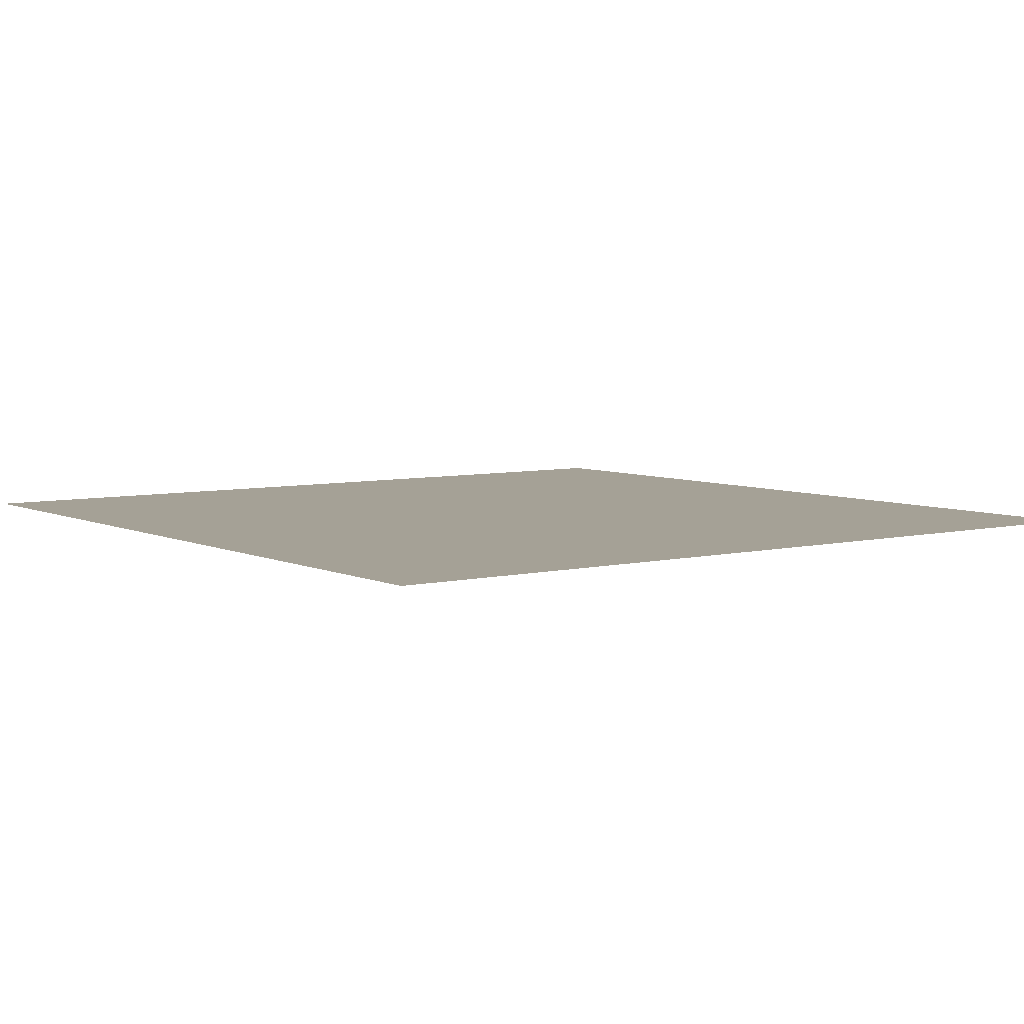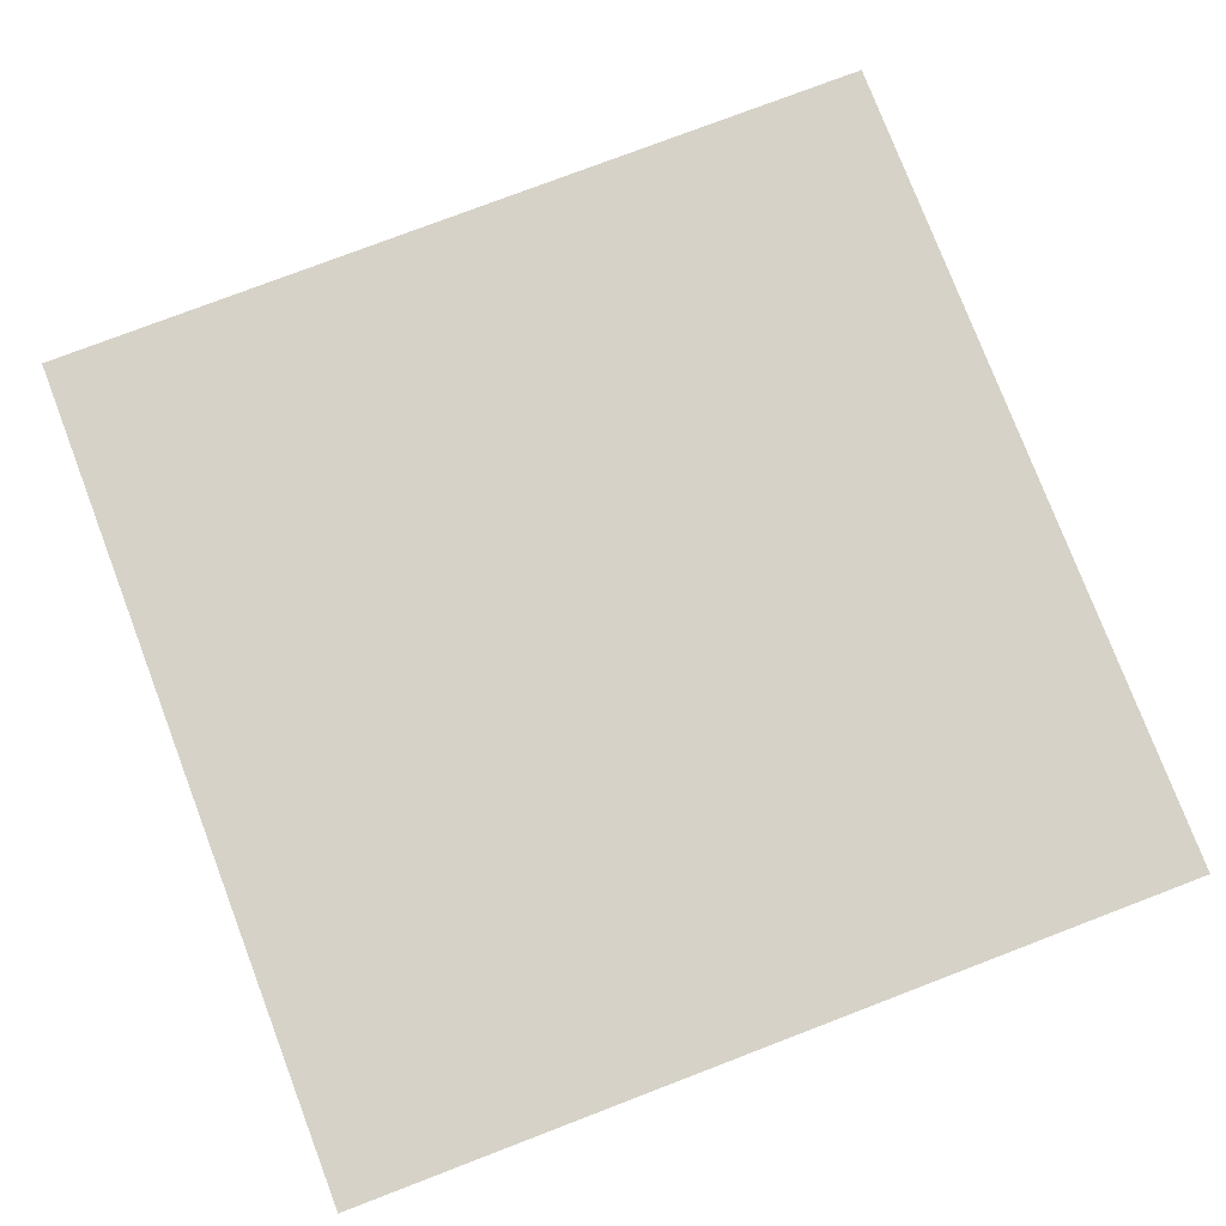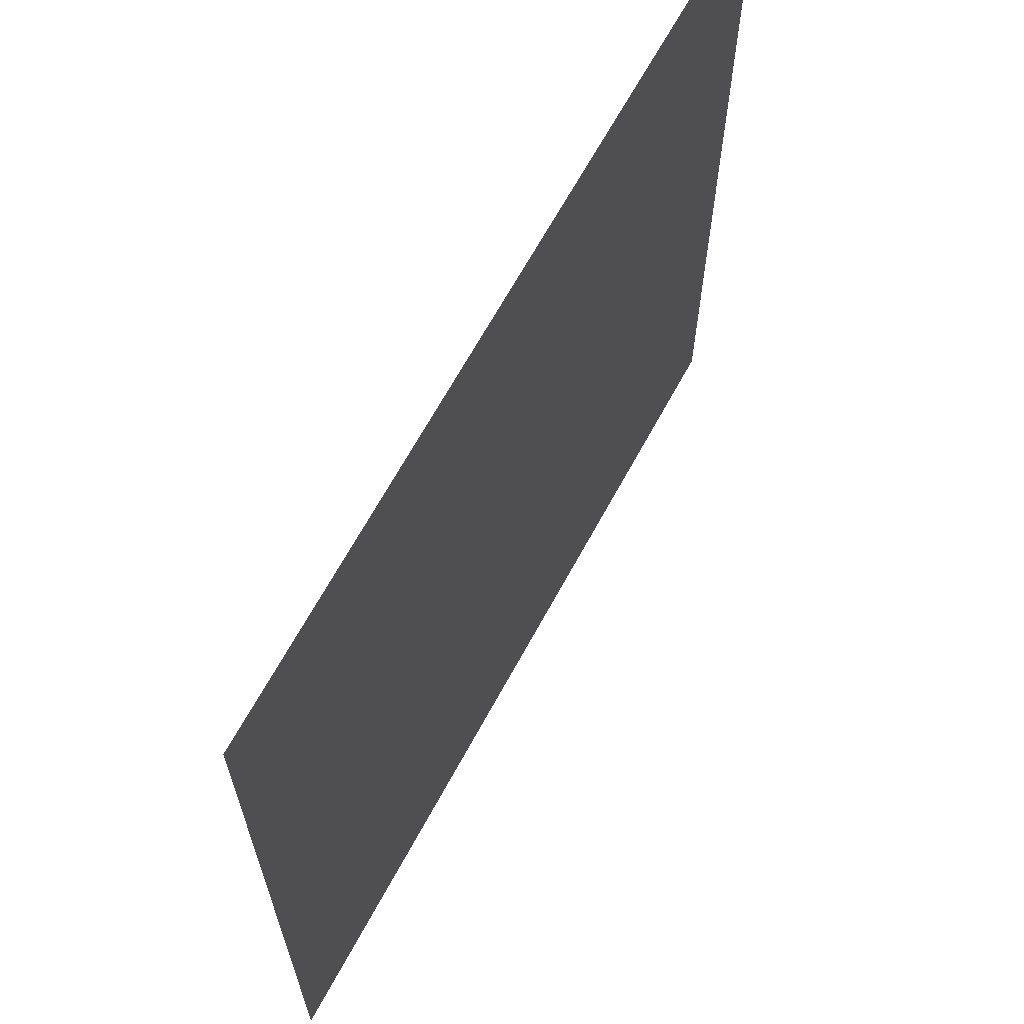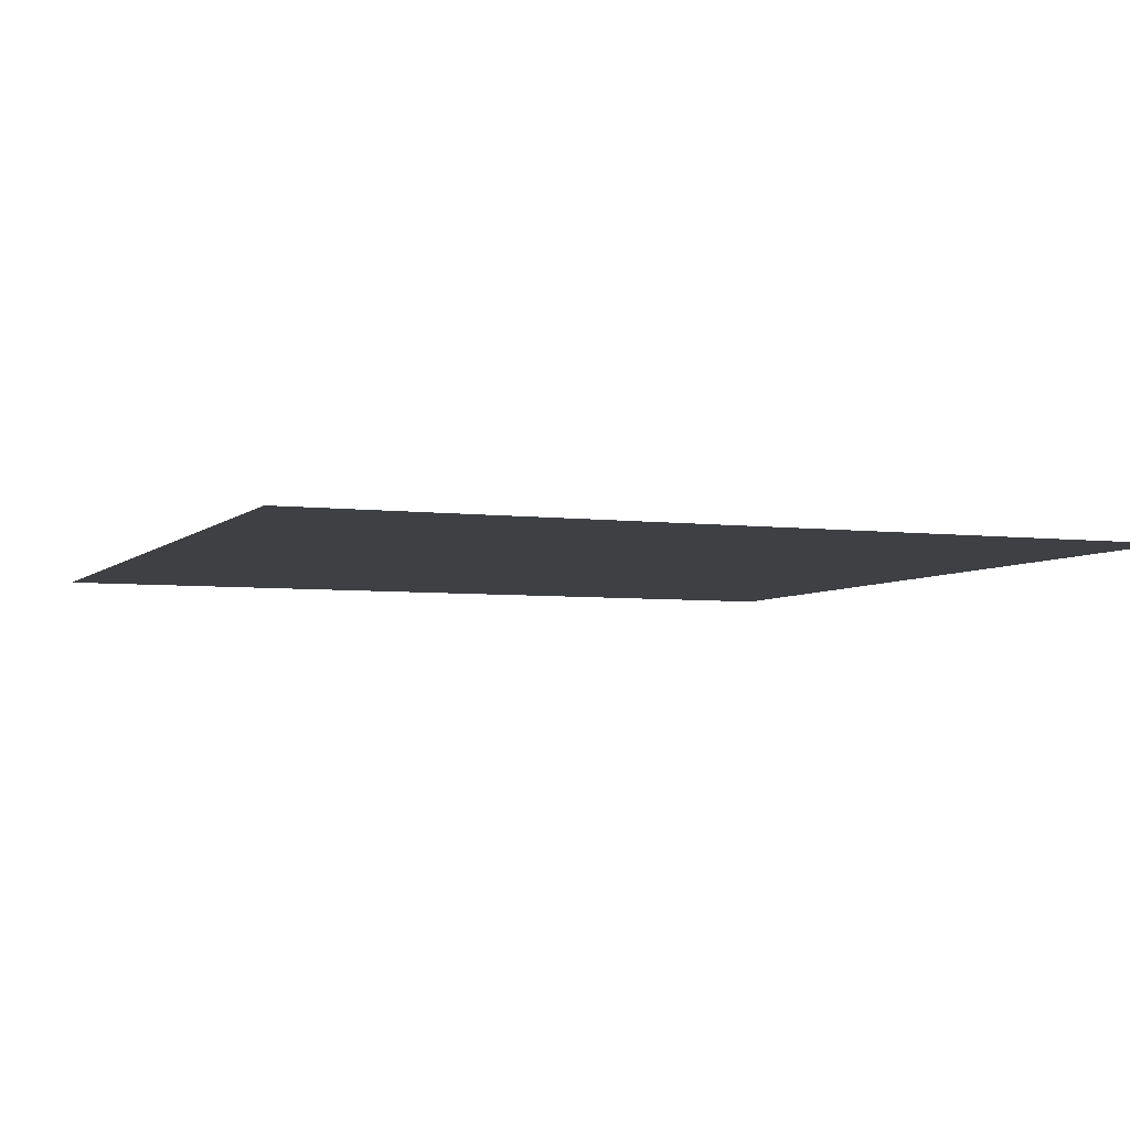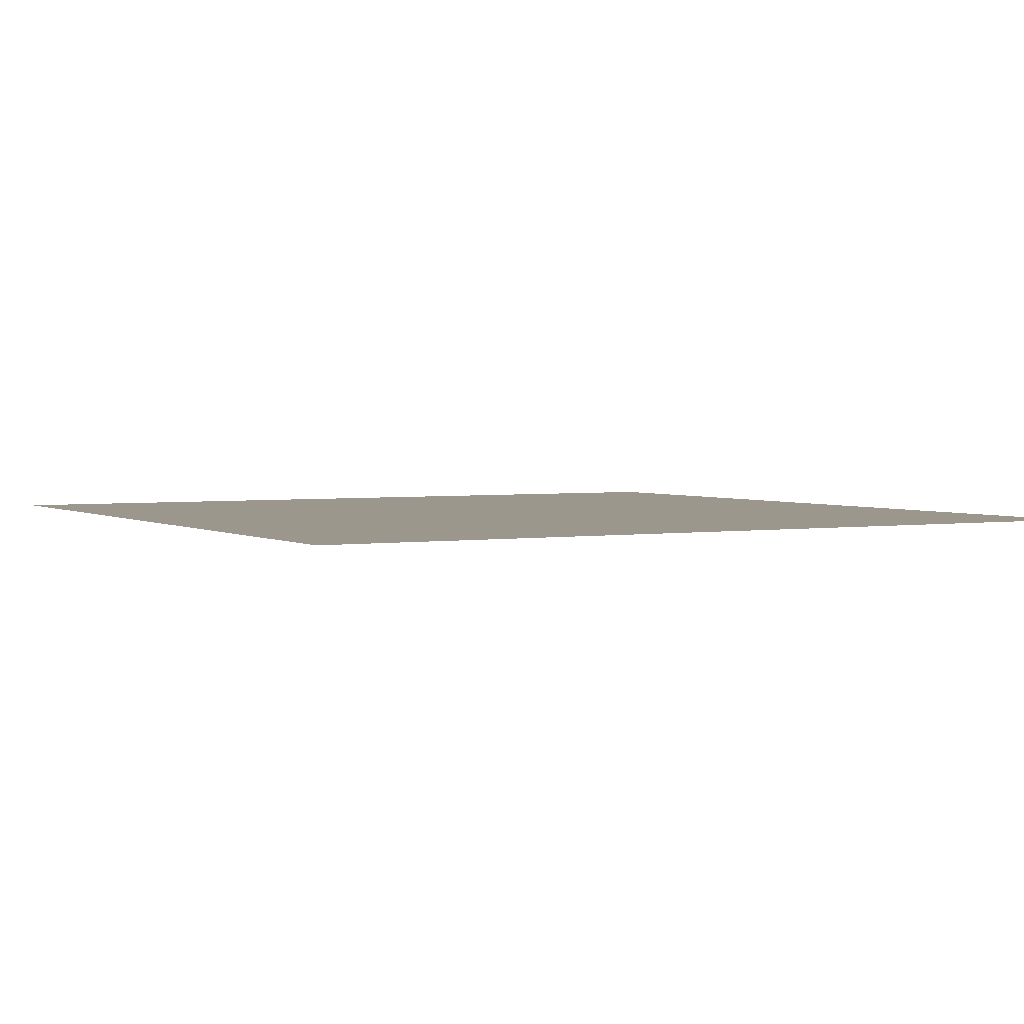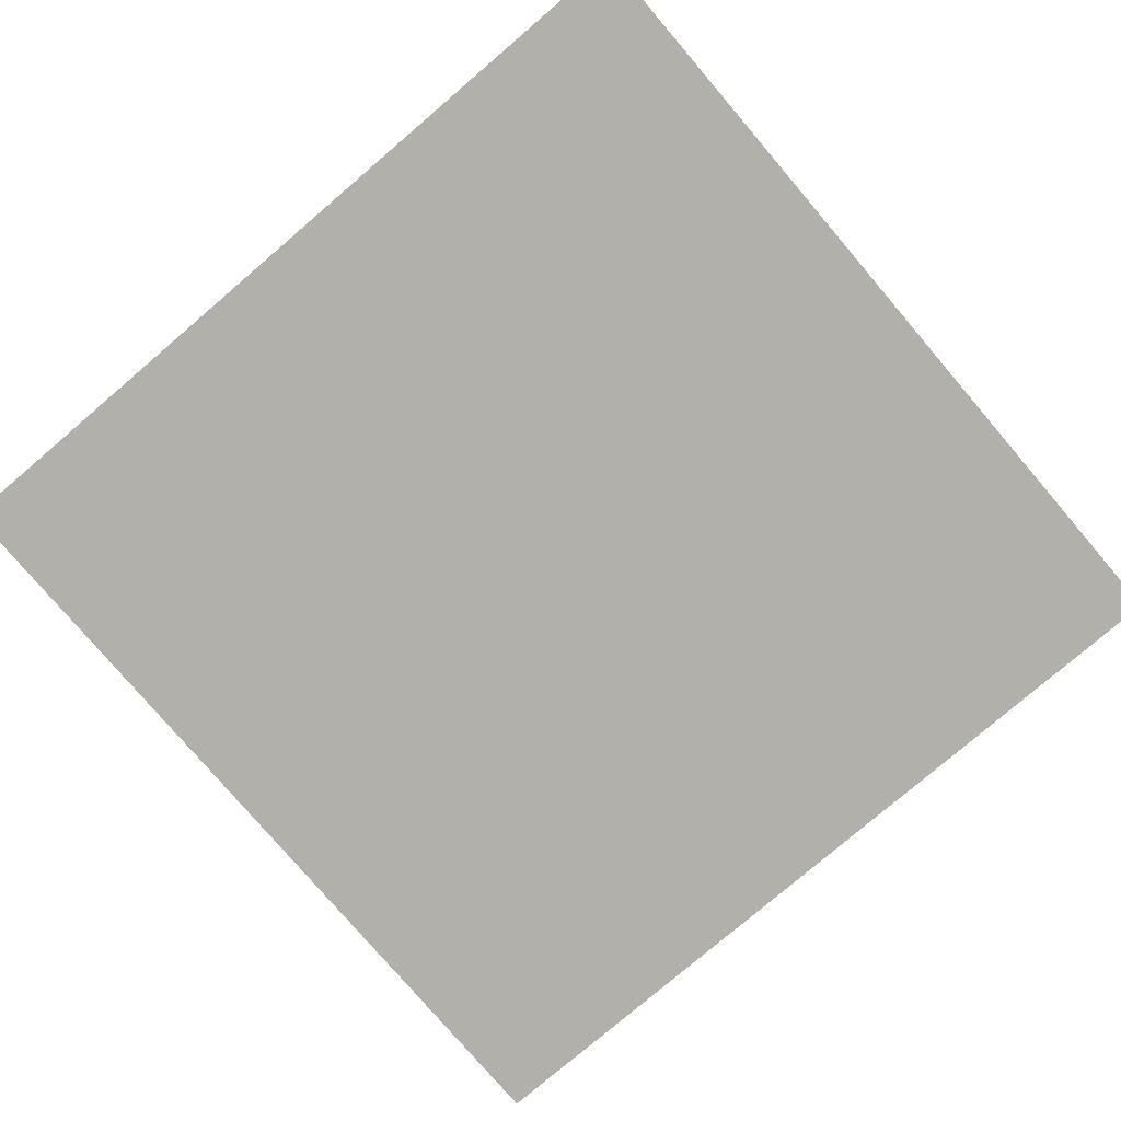
<metadata>
{"format":"obj","ext":"obj","renderer":"f3d","projection":"perspective","resolution":1024,"background":"white","views":[{"elev":6.0,"azim":-36.1,"up":"+Z"},{"elev":77.7,"azim":-110.9,"up":"+Z"},{"elev":66.2,"azim":-61.5,"up":"+Y"},{"elev":-4.8,"azim":157.9,"up":"+Z"},{"elev":2.8,"azim":-29.0,"up":"+Z"},{"elev":-78.5,"azim":40.5,"up":"+Z"}]}
</metadata>
<code>
v -8 -5 0
v -9 -5 0
v -9 -4 0
v -8 -4 0
g escenaNorte_1_mesh_0146
f 1 2 3 4

</code>
